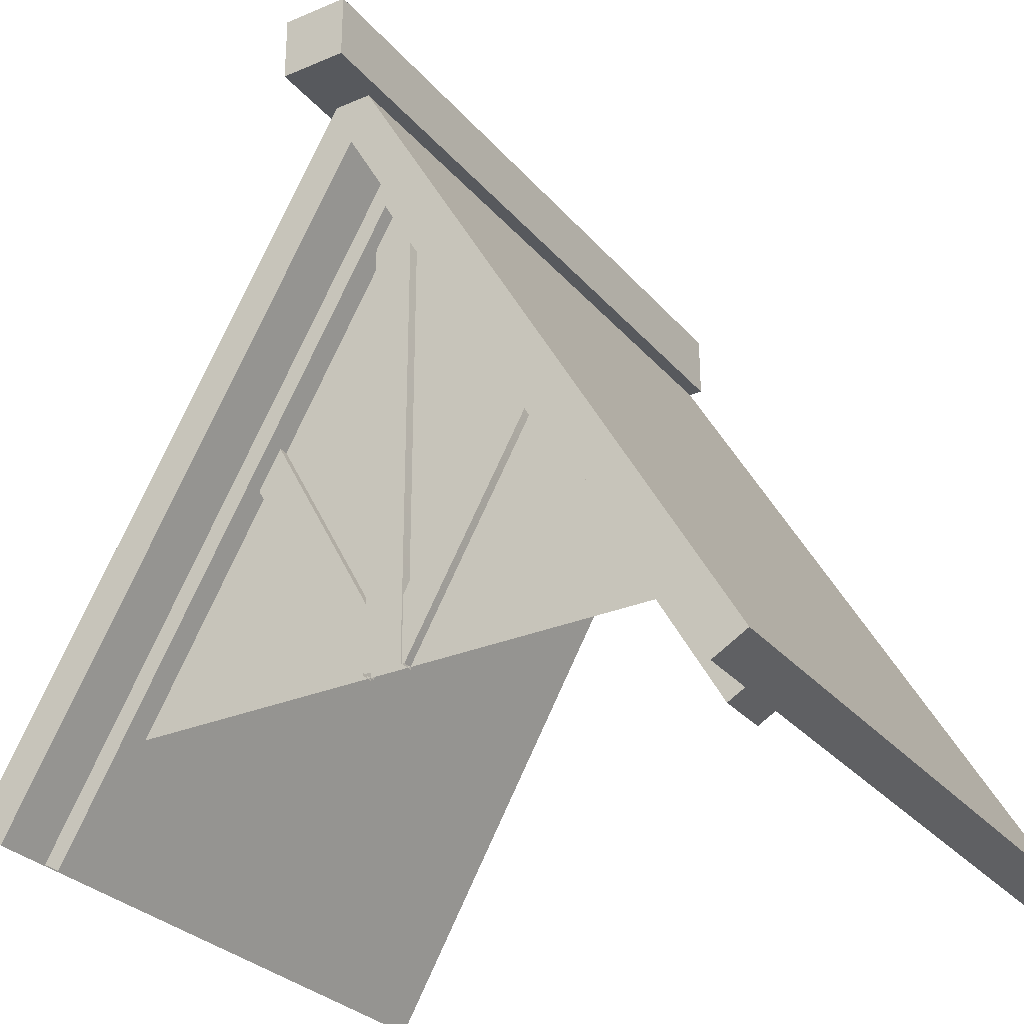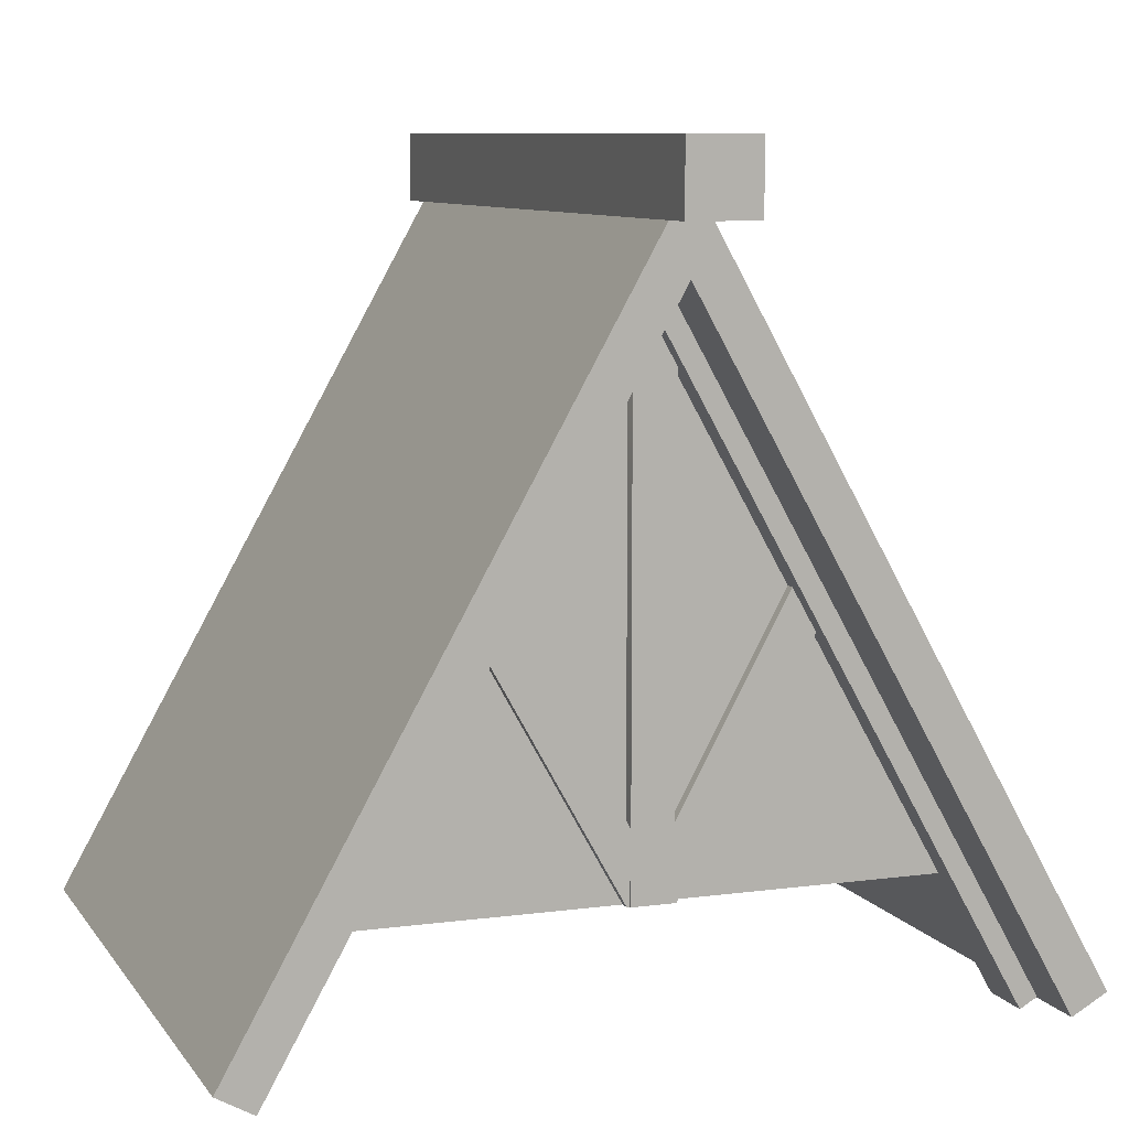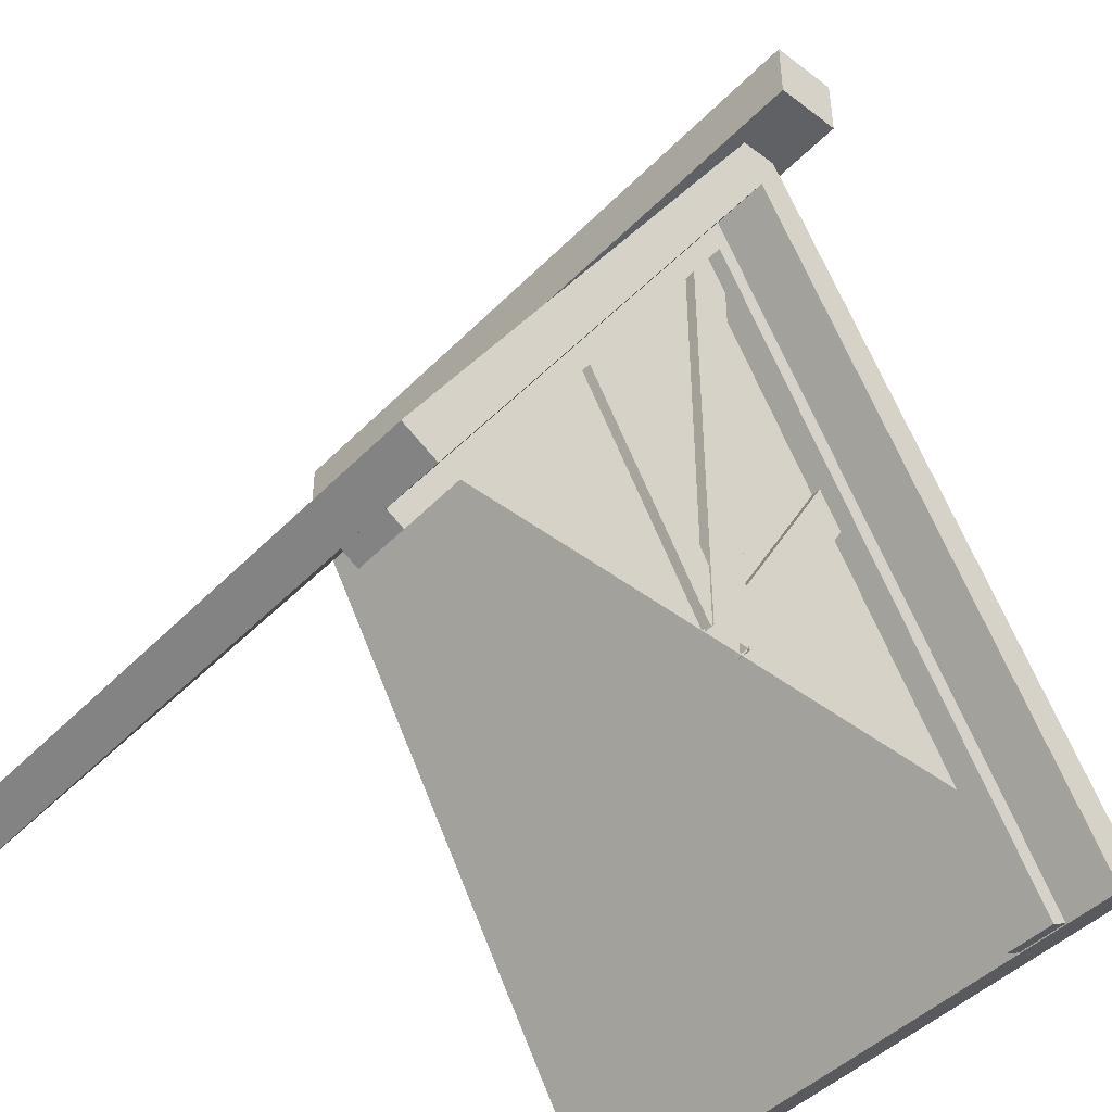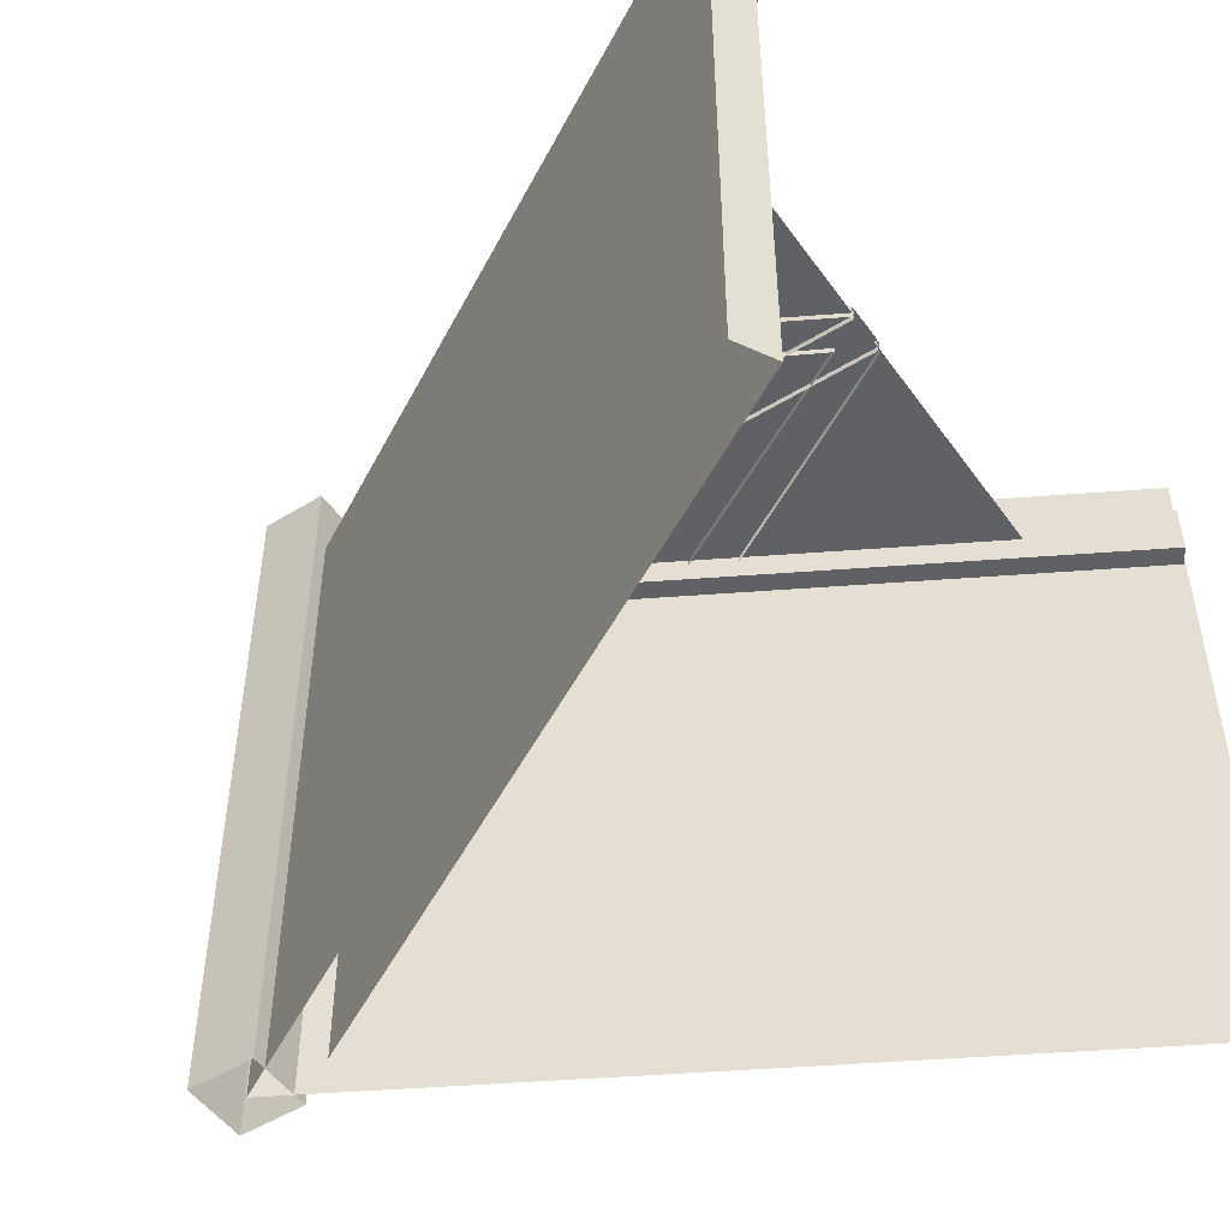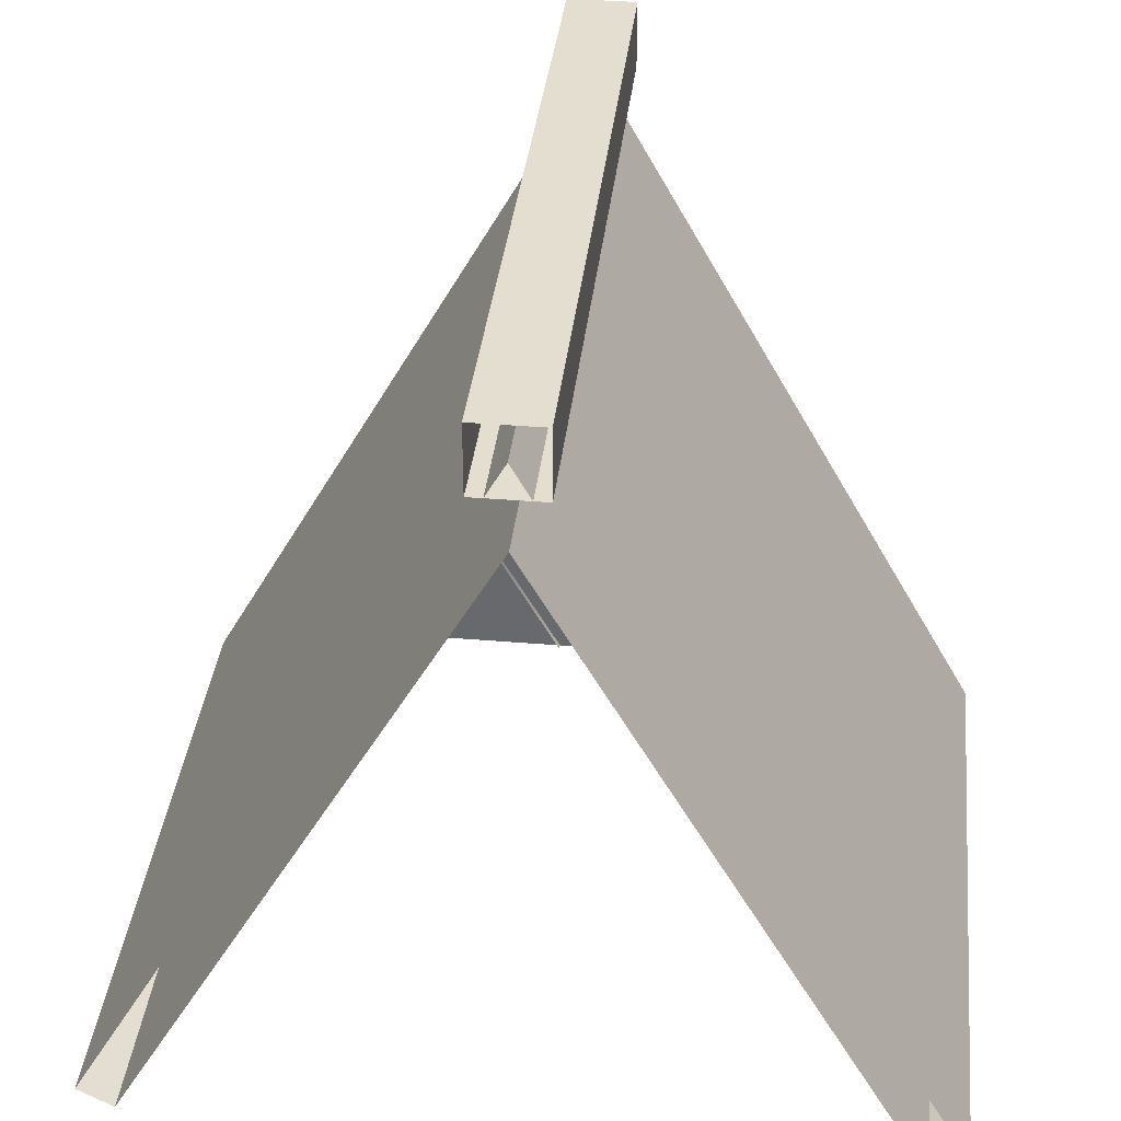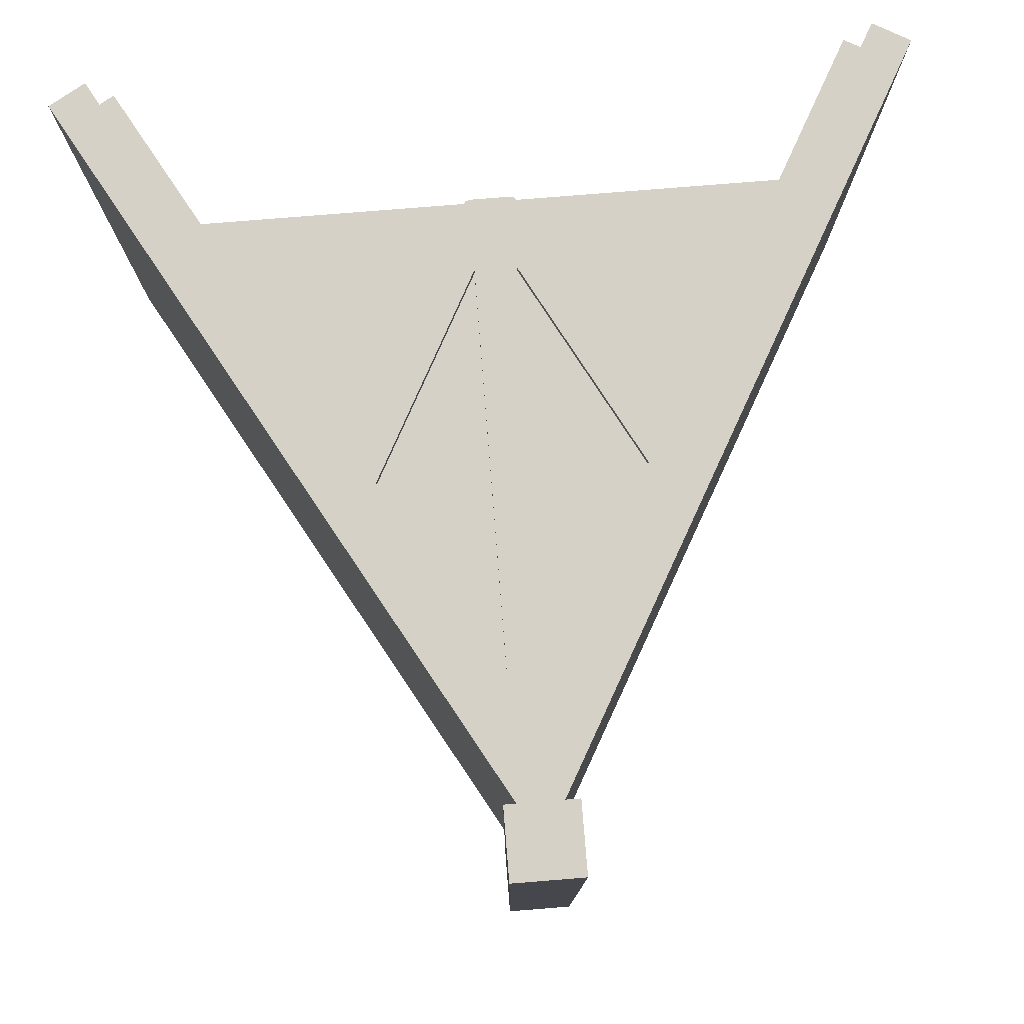
<metadata>
{"format":"obj","ext":"obj","renderer":"f3d","projection":"perspective","resolution":1024,"background":"white","views":[{"elev":-29.1,"azim":32.0,"up":"+Y"},{"elev":8.7,"azim":-20.1,"up":"+Y"},{"elev":-45.7,"azim":-41.0,"up":"+Y"},{"elev":-50.0,"azim":-55.9,"up":"+Z"},{"elev":36.4,"azim":-173.8,"up":"+Y"},{"elev":79.2,"azim":175.4,"up":"+Z"}]}
</metadata>
<code>
g default
v 0.25 4.362 3.4
v -0.25 4.362 3.4
v 0.25 4.862 3.4
v -0.25 4.862 3.4
v -0.15 0 2.335
v -0.15 3.733 2.335
v 0.15 3.733 2.335
v 0.15 0 2.335
v 1.039 2.153 2.322
v 1.211 1.847 2.322
v 0.1721 0 2.322
v -0 0 2.322
v -0 0.2393 2.322
v -1.039 2.153 2.322
v -1.211 1.847 2.322
v -0.1721 0 2.322
v -0.15 3.733 2.205
v -0.15 0 2.205
v 0.15 3.733 2.205
v 0.15 0 2.205
v 1.039 2.153 2.205
v 0 0.2393 2.205
v 0.1721 0 2.205
v 1.211 1.847 2.205
v -1.039 2.153 2.205
v -0.1721 0 2.205
v -1.211 1.847 2.205
v -2.25 -0.3 2.05
v 0 3.7 2.05
v 2.25 -0.3 2.05
v -2.25 -0.3 2.45
v 0 3.7 2.45
v 2.25 -0.3 2.45
v -2.599 -0.1039 2.05
v 0 4.516 2.05
v 0 4.516 2.45
v -2.599 -0.1039 2.45
v 2.599 -0.1039 2.05
v 2.599 -0.1039 2.45
v 2.608 -0.9363 2.05
v 2.608 -0.9363 2.45
v 2.957 -0.7401 2.45
v 2.957 -0.7401 2.05
v -2.608 -0.9363 2.45
v -2.608 -0.9363 2.05
v -2.957 -0.7401 2.05
v -2.957 -0.7401 2.45
v 0.25 4.362 -2
v 0.25 4.862 -2
v -0.25 4.362 -2
v -0.25 4.862 -2
g Roof_2_x4_End:woodBits group2
f 1 48 49 3
f 2 1 3 4
f 1 2 50 48
f 8 7 6 5
f 7 8 20 19
f 13 12 11
f 9 21 22 13
f 11 23 24 10
f 13 16 12
f 14 13 22 25
f 16 15 27 26
f 15 14 25 27
f 17 18 5 6
f 10 24 21 9
f 28 29 32 31
f 29 30 33 32
f 34 37 36 35
f 35 36 39 38
f 28 34 35 29
f 29 35 38 30
f 33 39 36 32
f 32 36 37 31
f 40 43 42 41
f 44 47 46 45
f 30 40 41 33
f 33 41 42 39
f 39 42 43 38
f 38 43 40 30
f 31 44 45 28
f 28 45 46 34
f 34 46 47 37
f 37 47 44 31
f 50 2 4 51
f 49 51 4 3
f 13 11 10 9
f 15 16 13 14
g default
v 0 4.612 -2
v 0 4.612 2.9
v 2.511 0.1471 2.9
v 2.511 0.1471 -2
v 2.25 0 2.9
v 0 4 2.9
v -2.511 0.1471 2.9
v -2.25 0 2.9
v -2.74 -0.8716 2.9
v -3.002 -0.7245 2.9
v -3.002 -0.7245 -2
v -2.74 -0.8716 -2
v 2.74 -0.8716 2.9
v 3.002 -0.7245 2.9
v 3.002 -0.7245 -2
v -2.25 0 -2
v 0 4 -2
v 2.25 0 -2
v -2.511 0.1471 -2
v 2.74 -0.8716 -2
g group2 Roof_2_x4_End:roofBits
f 52 53 54 55
f 56 54 53 57
f 57 53 58 59
f 60 61 62 63
f 56 64 65 54
f 54 65 66 55
f 59 60 63 67
f 58 61 60 59
f 67 68 57 59
f 68 69 56 57
f 70 58 53 52
f 71 66 65 64
f 69 71 64 56
f 70 62 61 58
g default
v 0 0 2.25
v 0 4 2.25
v -2.25 0 2.25
v 2.25 0 2.25
g group2 Roof_2_x4_End:wallBits
f 72 73 74
f 75 73 72

</code>
